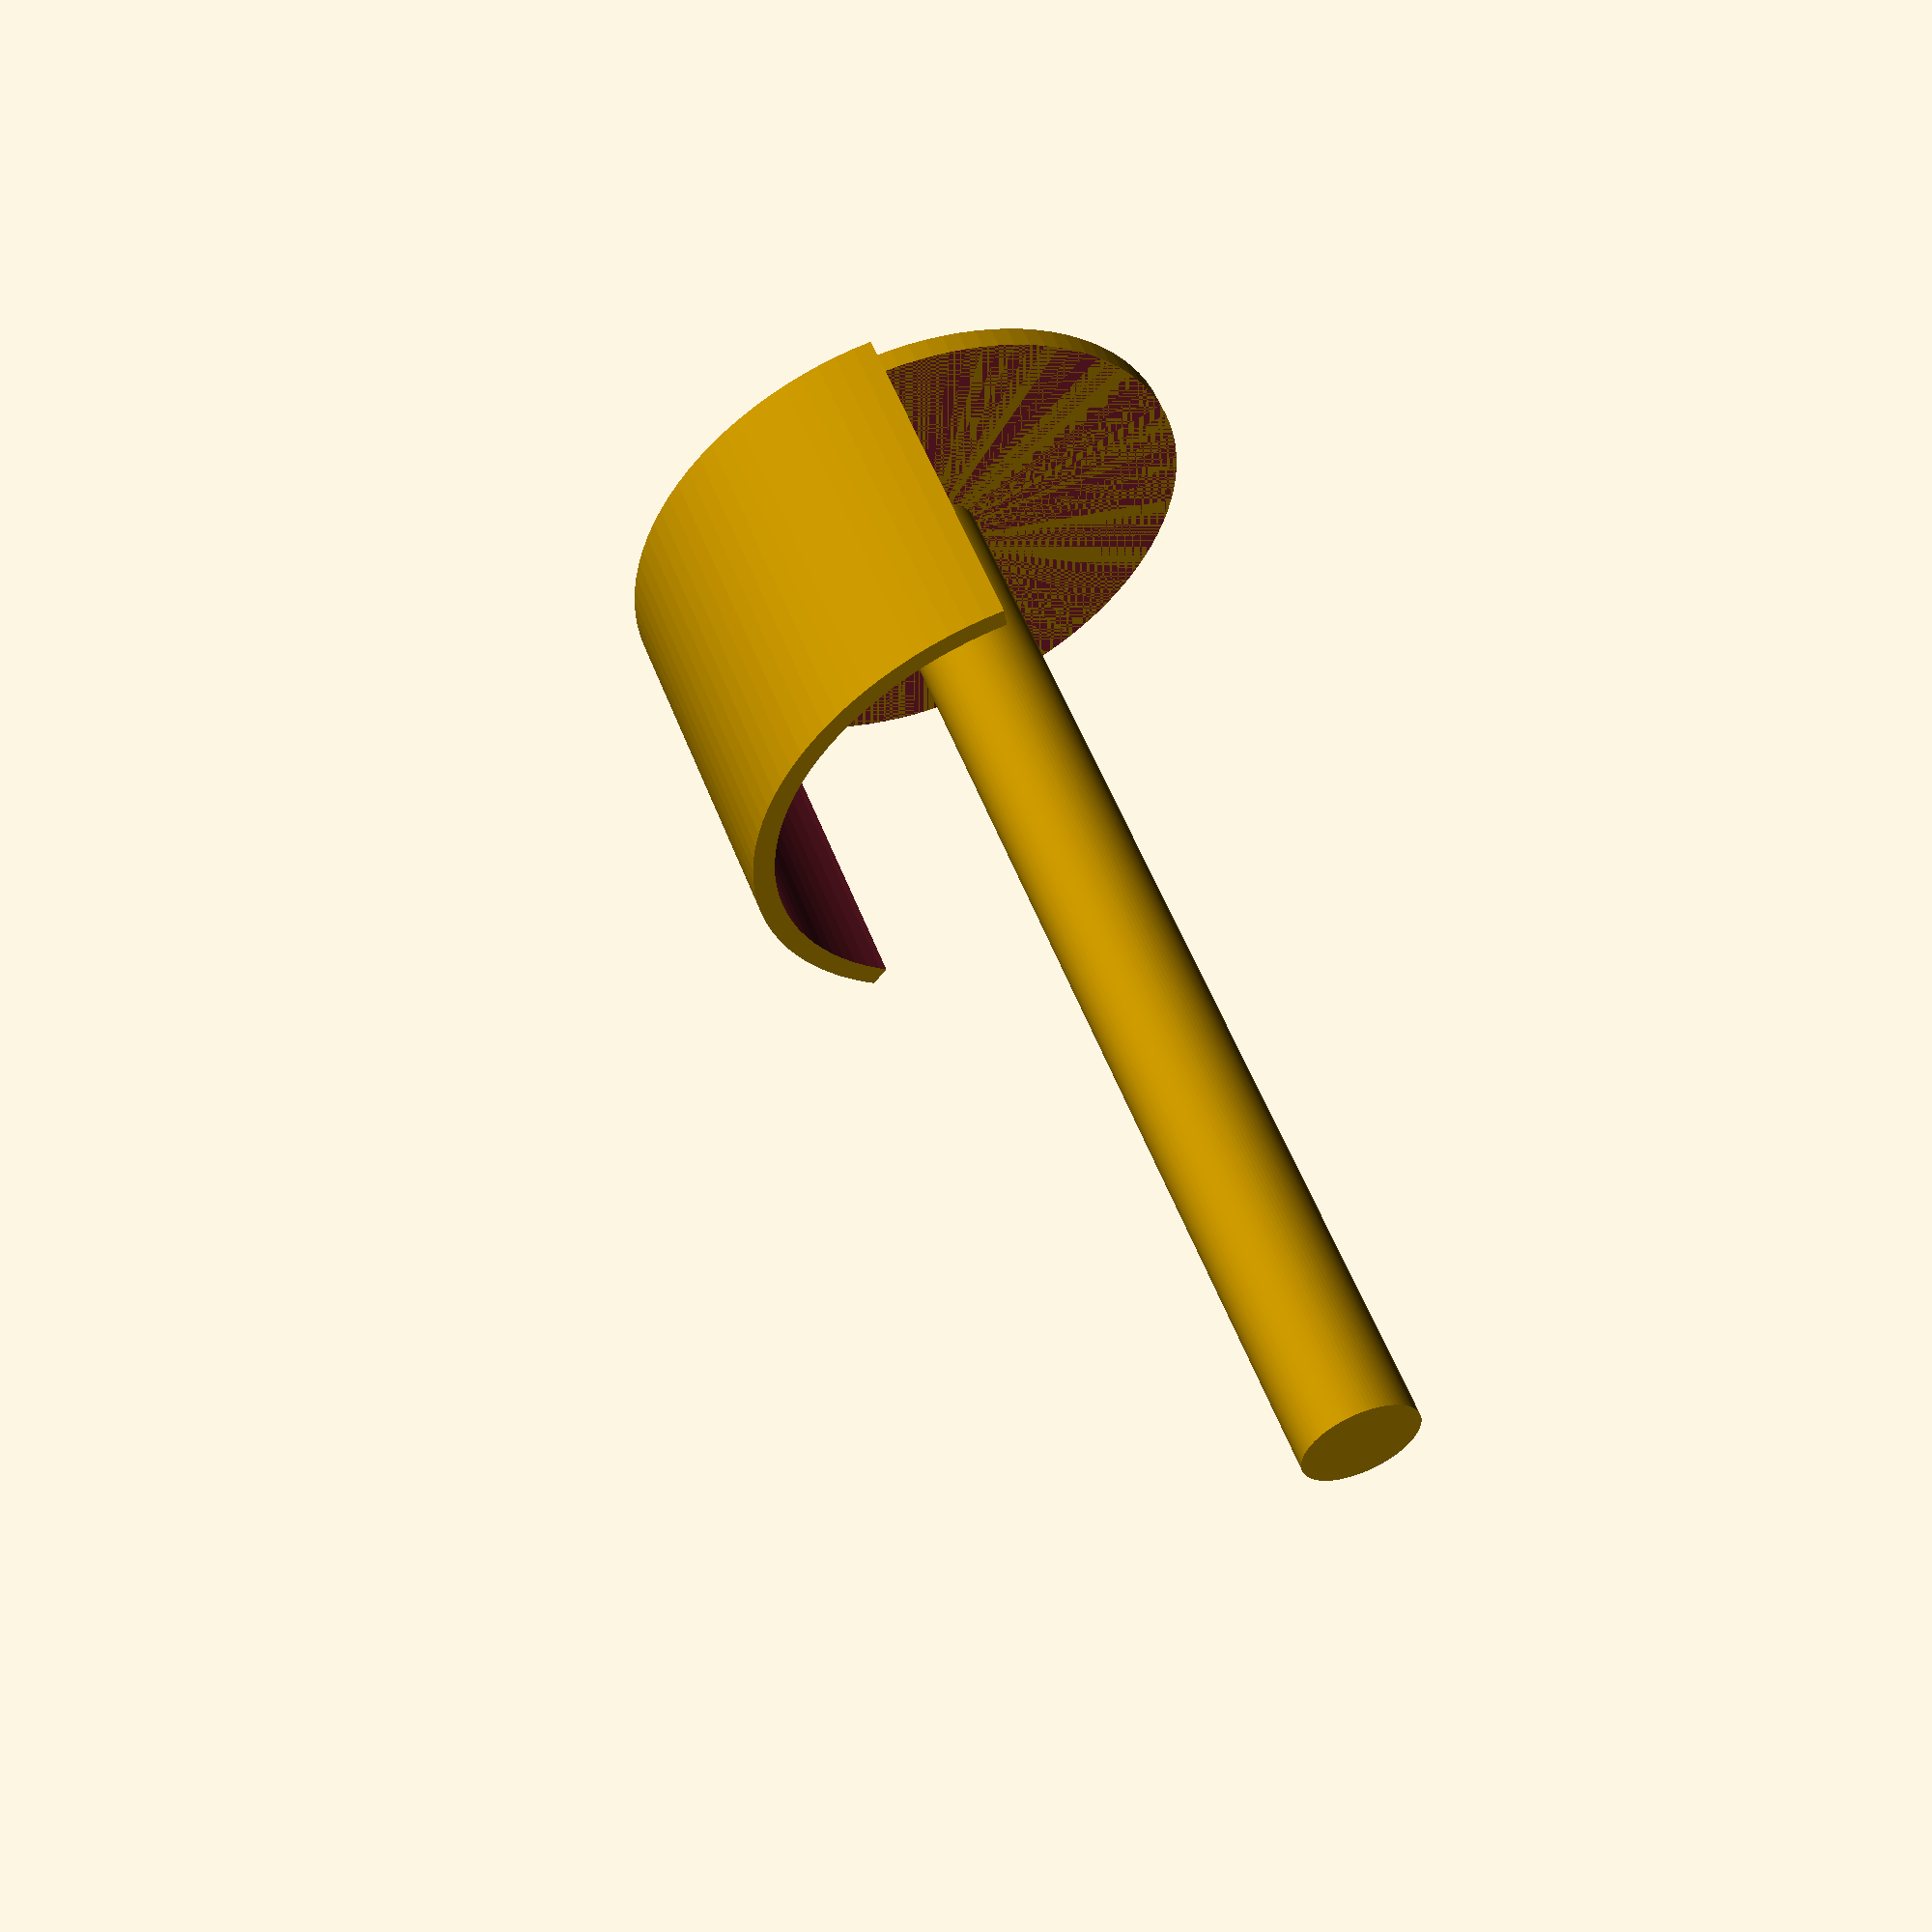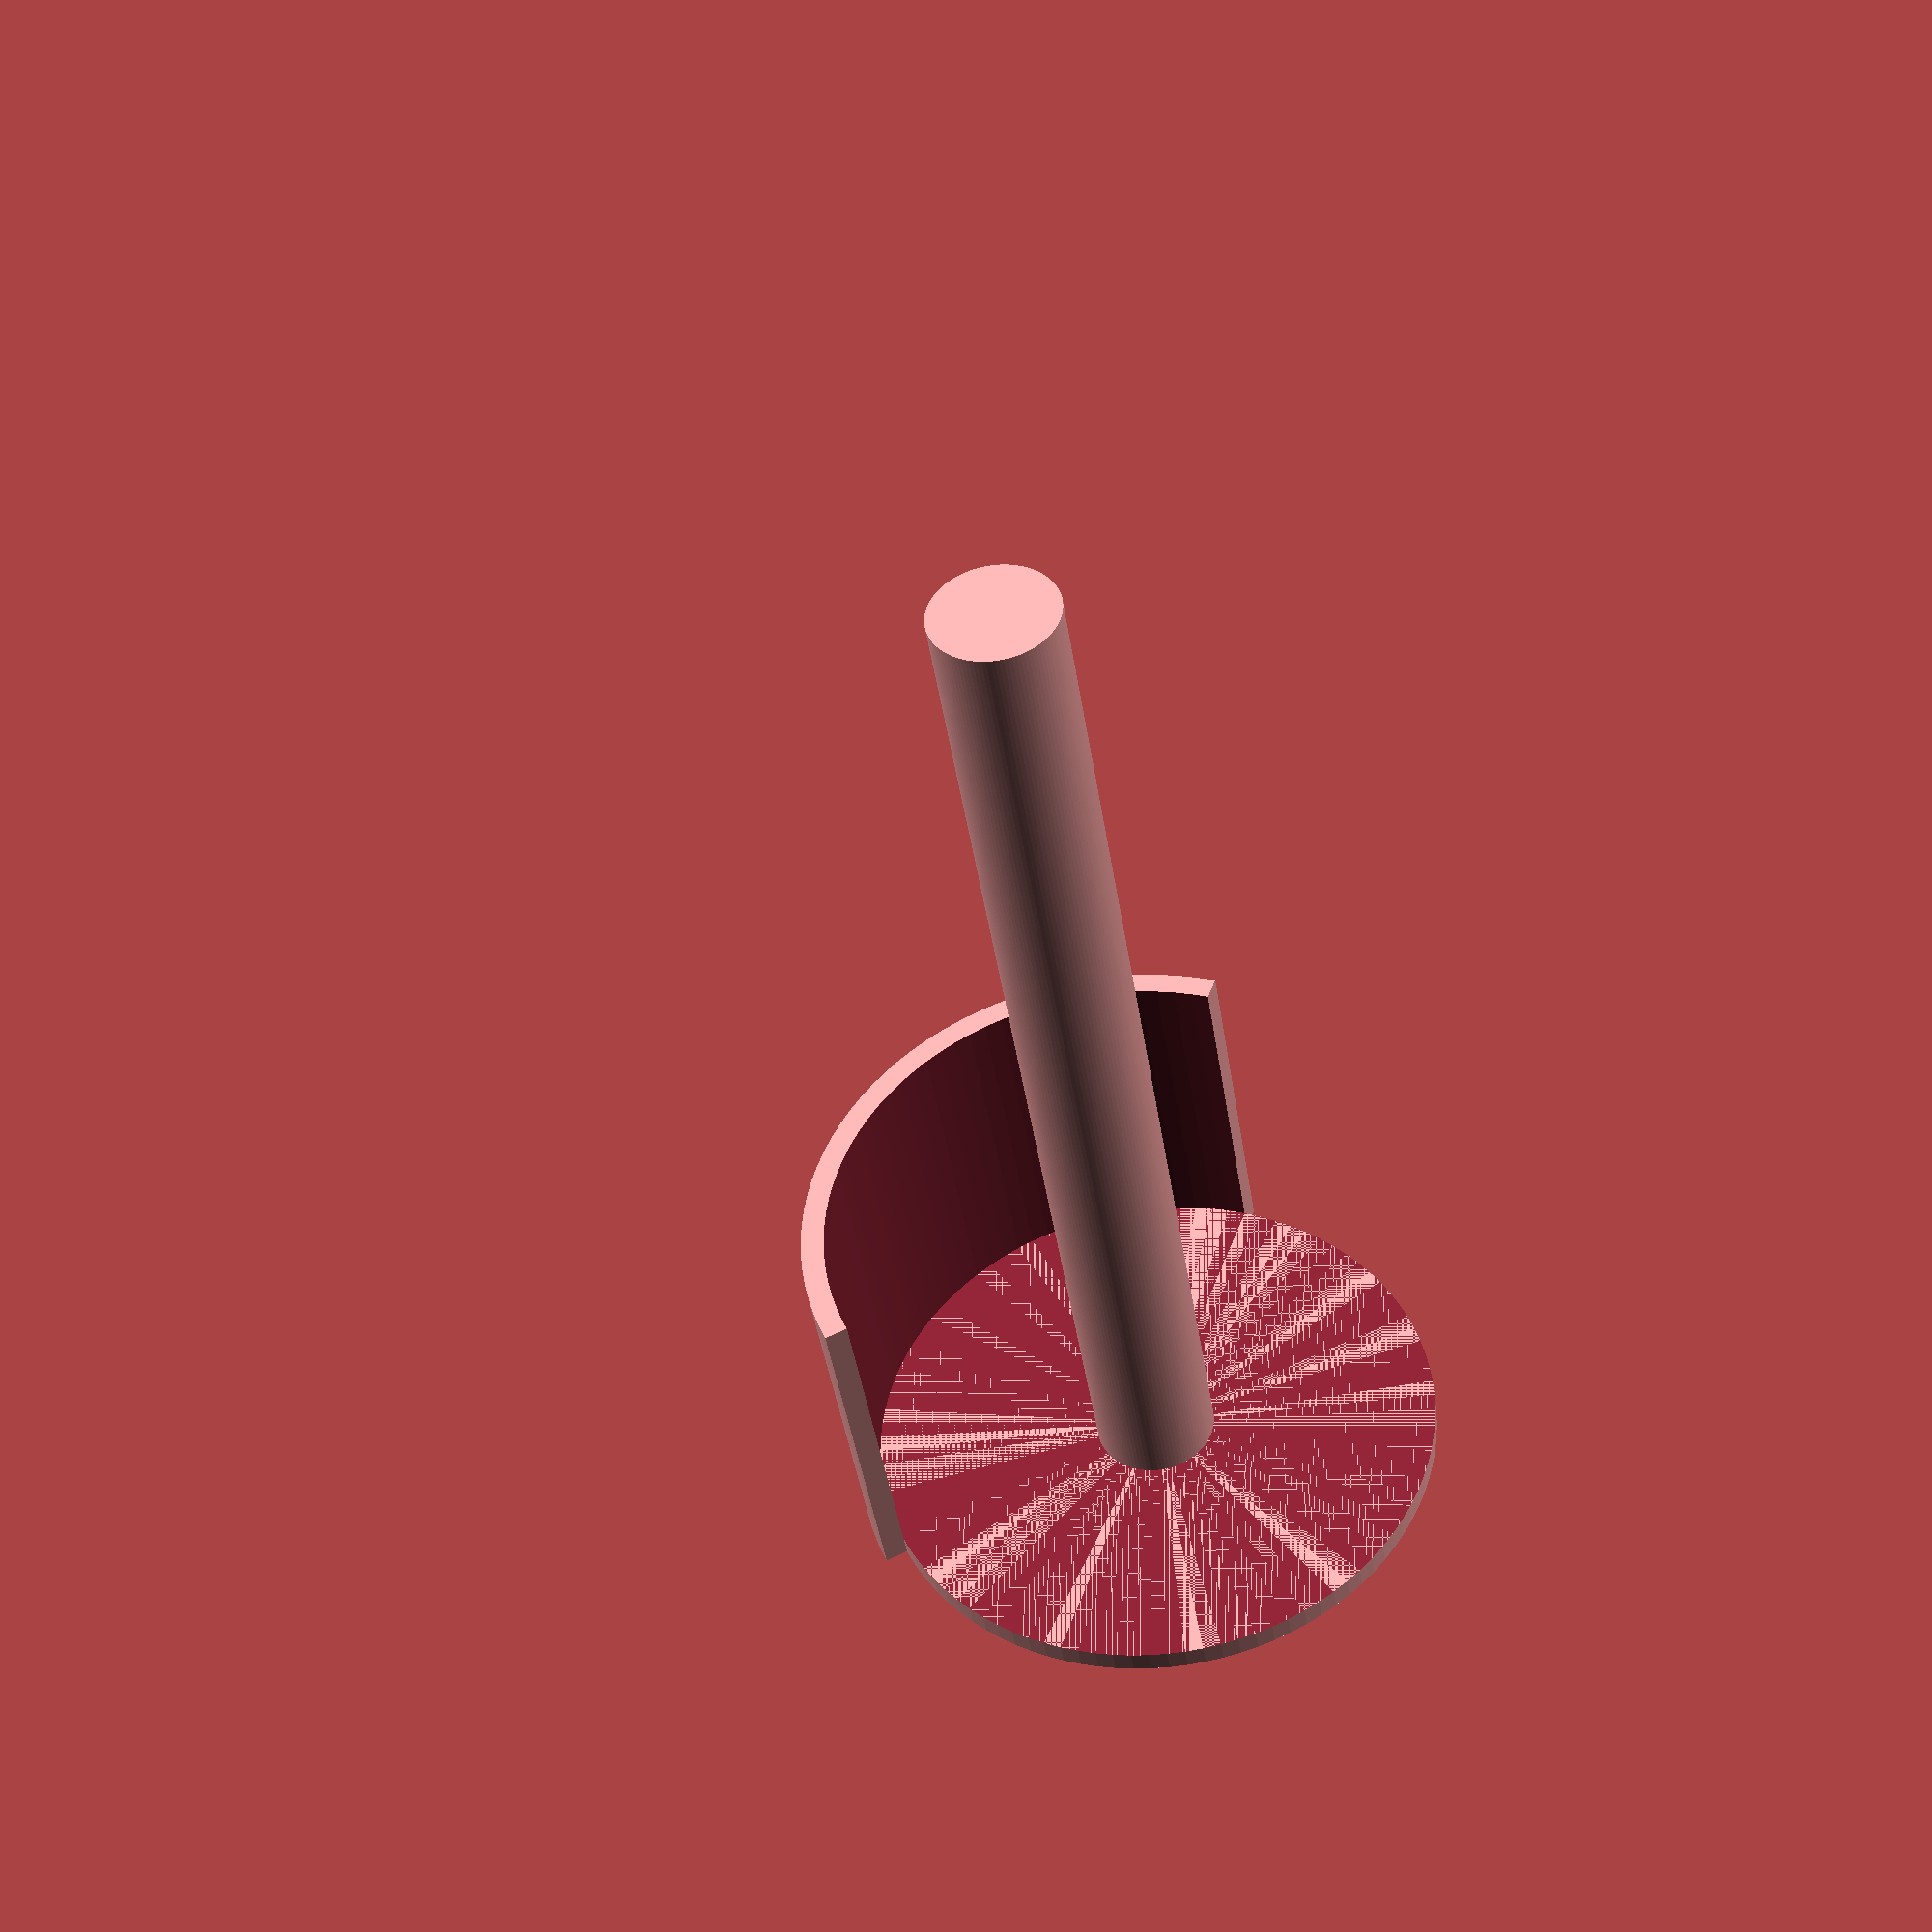
<openscad>
$fn = 100;

disk_diameter = 50;   // Diameter 3cm
thickness = 2;        // Thickness for everything (disk and side walls)
sidewall_height = 30; // Height of side walls (adjustable)
center_cylinder_height = 100; // Height of center cylinder (10cm)
center_cylinder_diameter = 10.5; // Diameter of center cylinder
wall_angle = 135;     // Angle of wall around circle (90° = quarter, 180° = half, 270° = three-quarter)

union() {
    cylinder(h = thickness, d = disk_diameter, center = false);
    
    intersection() {
        difference() {
            cylinder(h = thickness + sidewall_height, d = disk_diameter + 2*thickness, center = false);
            translate([0, 0, thickness])
                cylinder(h = sidewall_height + 1, d = disk_diameter, center = false);
        }
        
        linear_extrude(height = thickness + sidewall_height)
            polygon(points = concat([[0, 0]], 
                                  [for (i = [0 : 1 : wall_angle]) 
                                   [(disk_diameter + 2*thickness) * cos(i), (disk_diameter + 2*thickness) * sin(i)]]));
    }
    
    translate([0, 0, thickness])
        cylinder(h = center_cylinder_height, d = center_cylinder_diameter, center = false);
}
</openscad>
<views>
elev=124.7 azim=81.8 roll=200.9 proj=p view=solid
elev=222.9 azim=110.9 roll=171.4 proj=p view=solid
</views>
